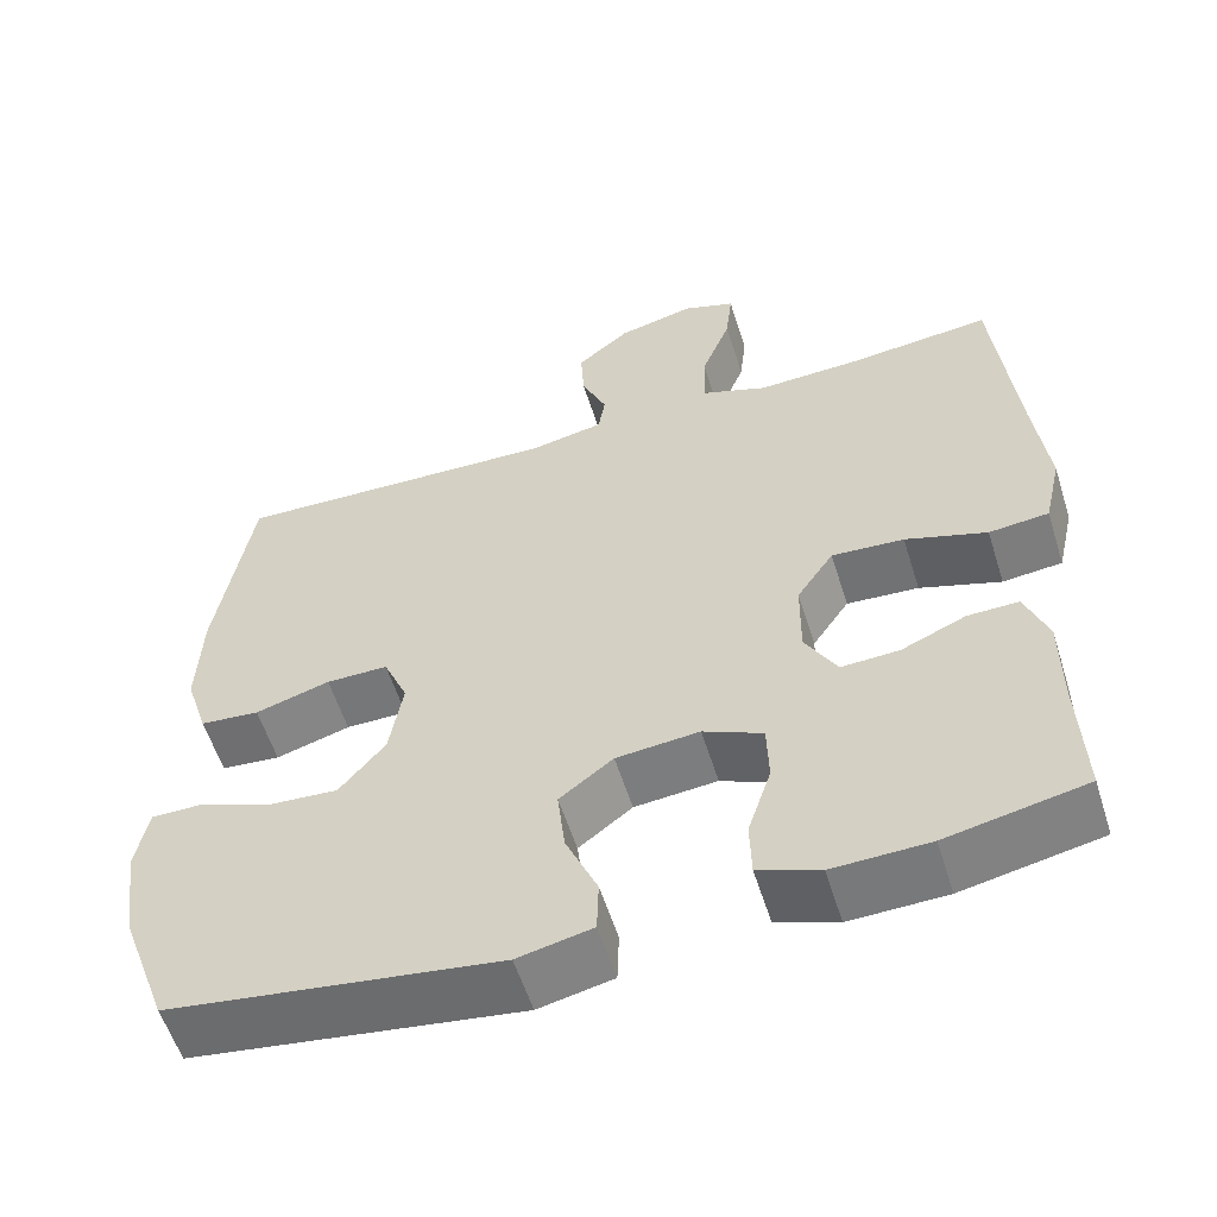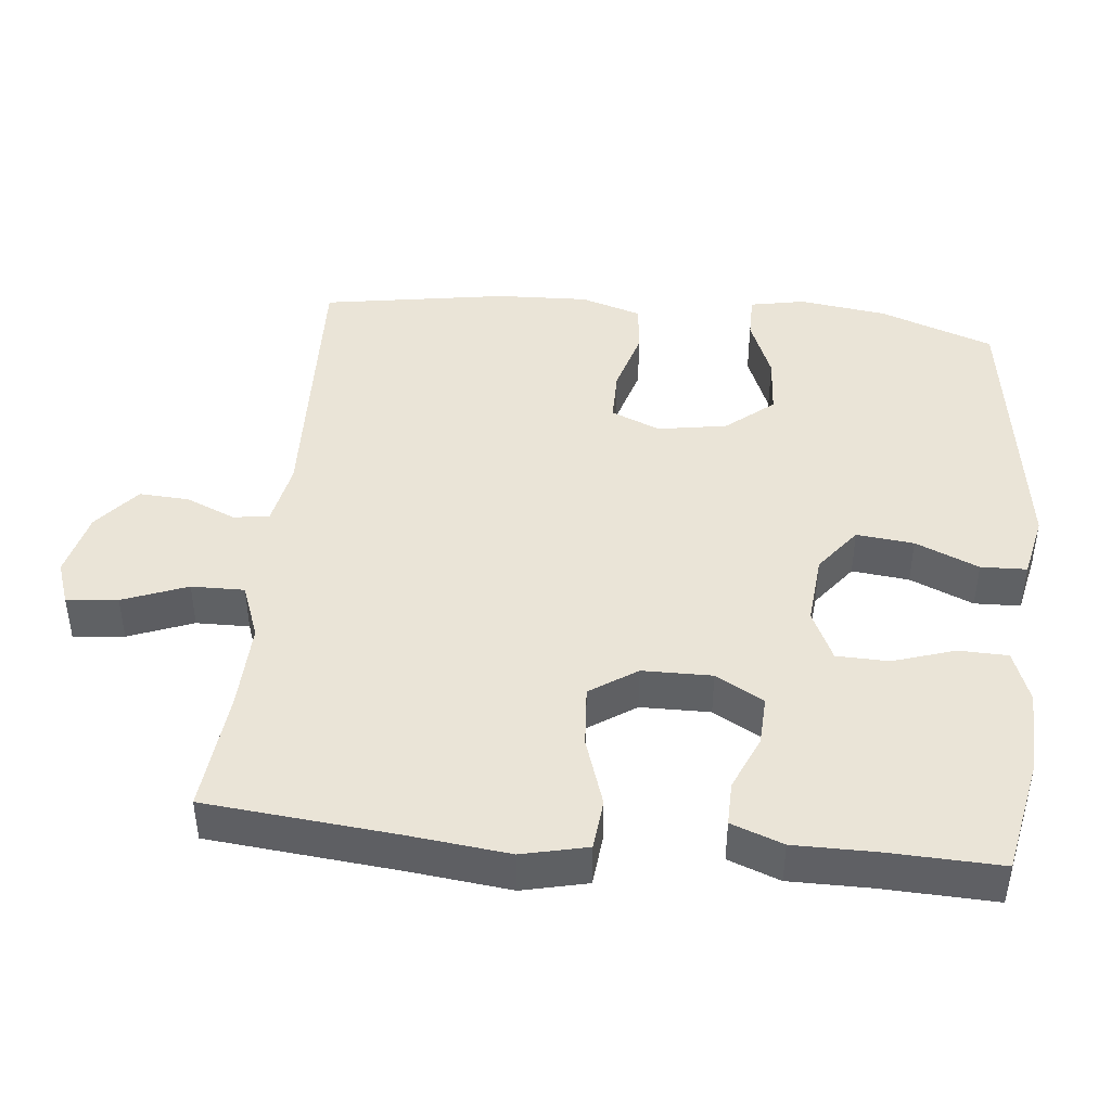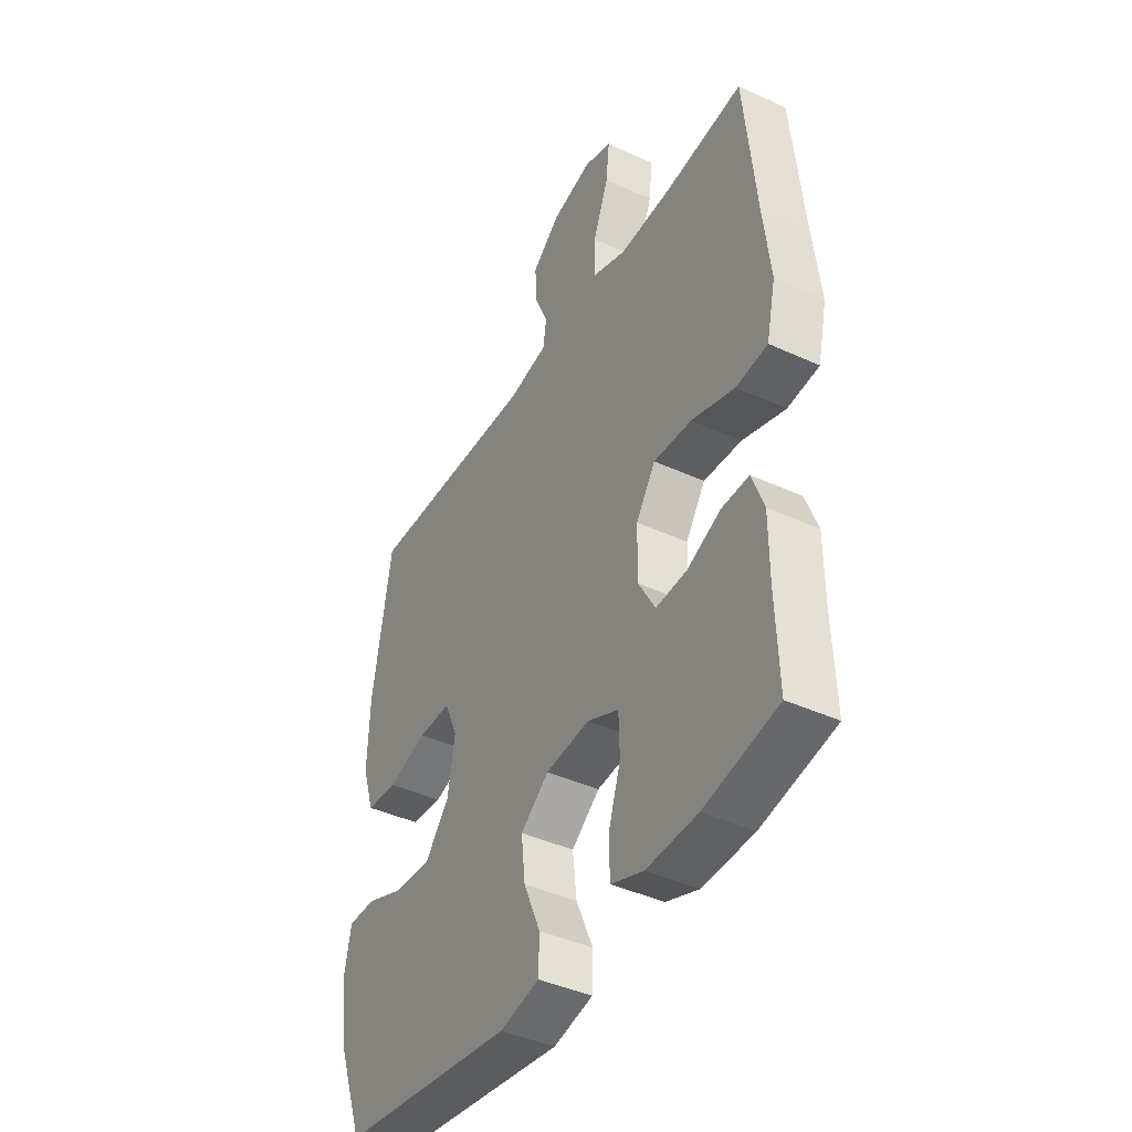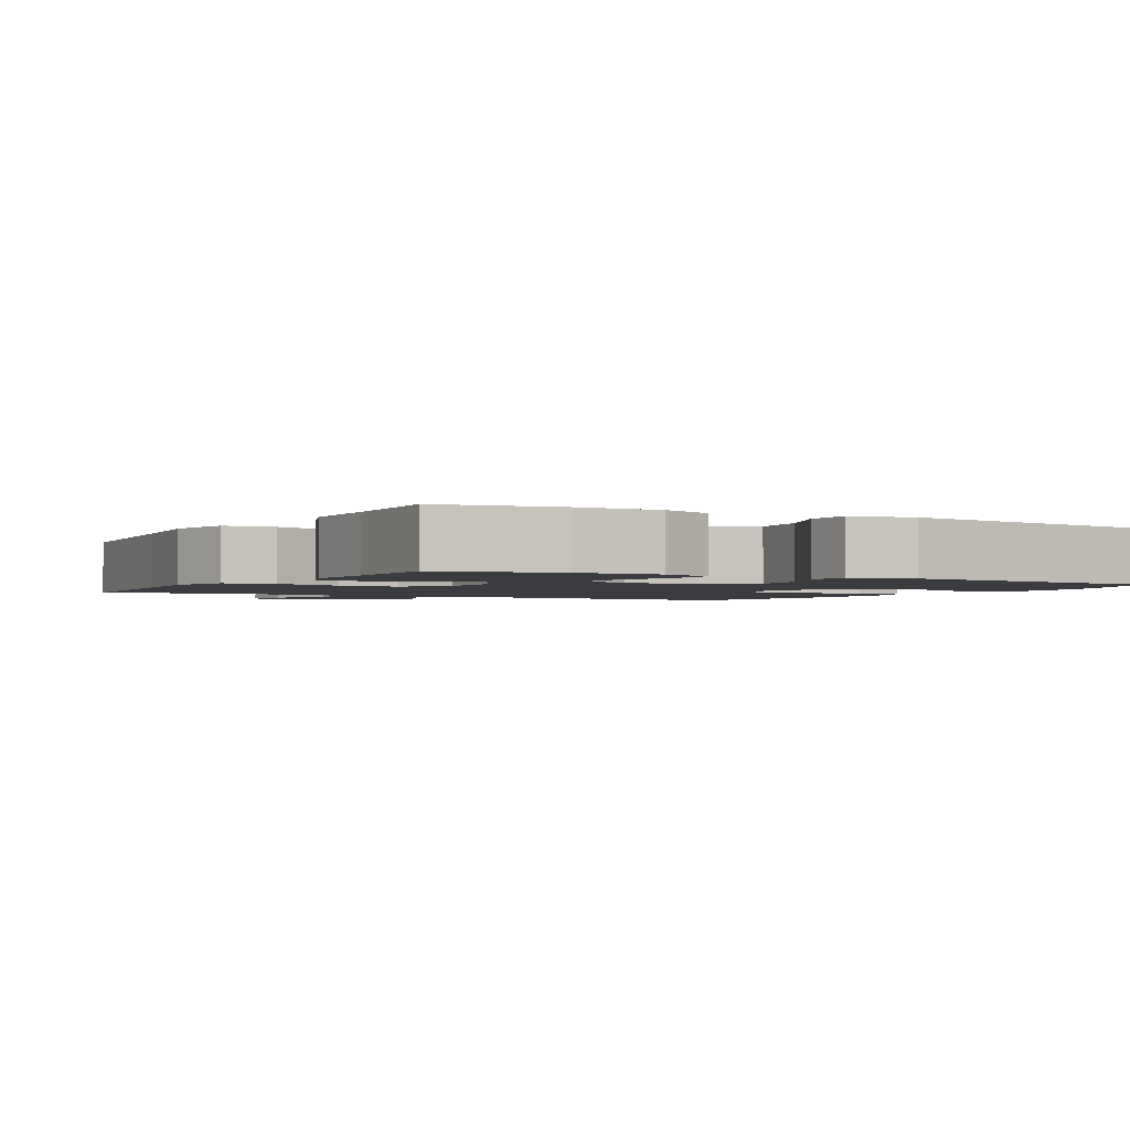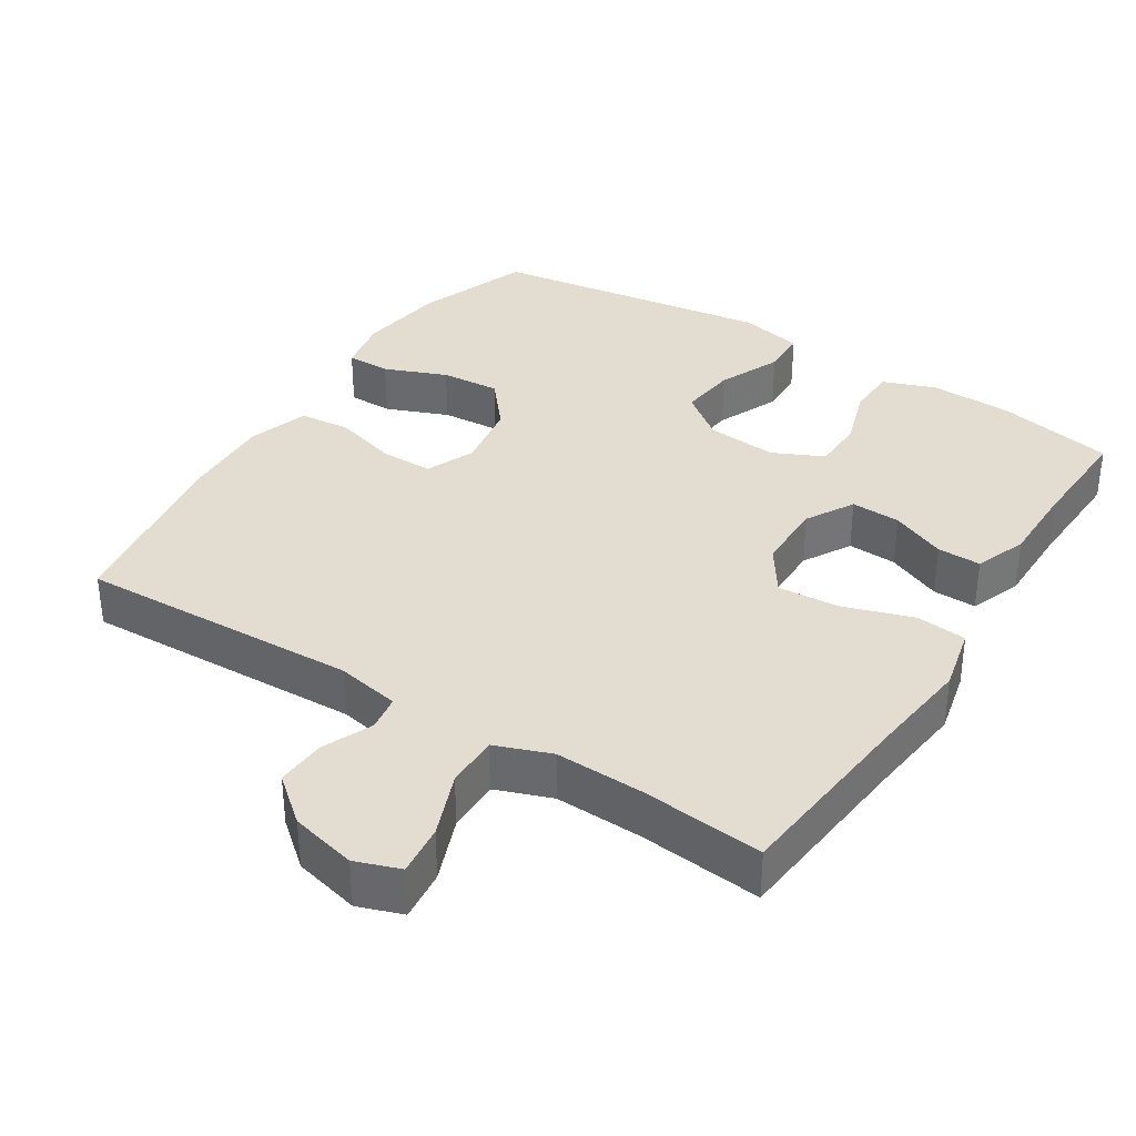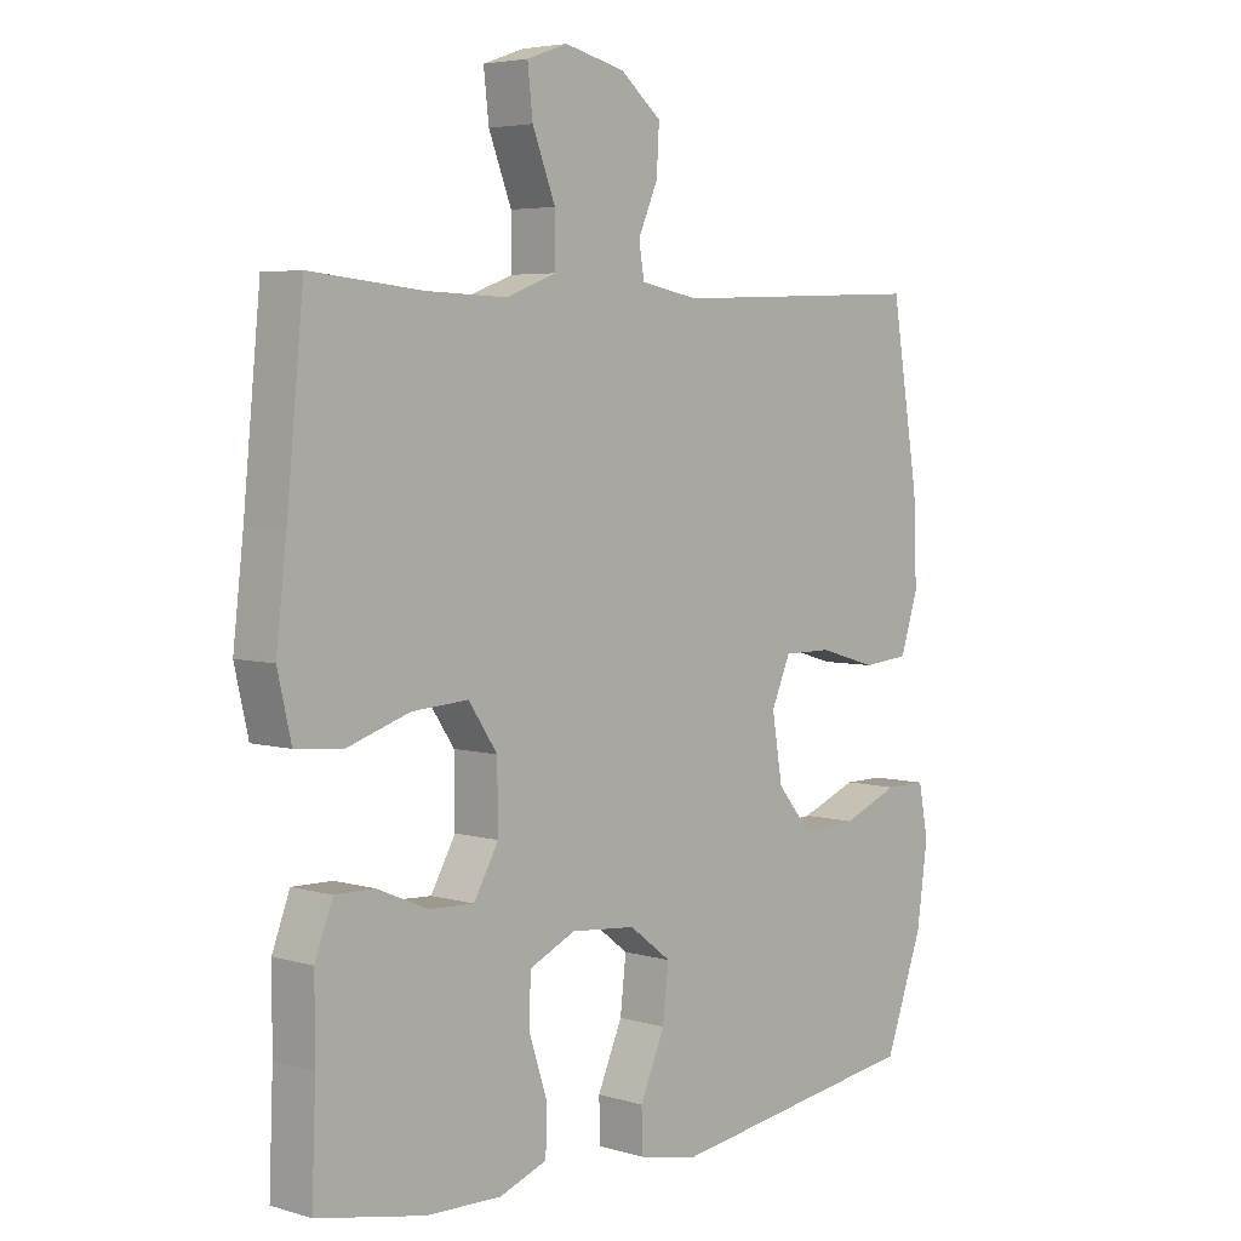
<metadata>
{"format":"obj","ext":"obj","renderer":"f3d","projection":"perspective","resolution":1024,"background":"white","views":[{"elev":-57.1,"azim":17.4,"up":"+Z"},{"elev":43.9,"azim":95.8,"up":"+Y"},{"elev":-42.0,"azim":61.1,"up":"+Z"},{"elev":-2.1,"azim":150.5,"up":"+Y"},{"elev":35.3,"azim":32.5,"up":"+Y"},{"elev":4.7,"azim":133.1,"up":"+Z"}]}
</metadata>
<code>
v -0.5 0.07 0.5
v -0.108 0.07 0.485
v -0.019 0.07 0.502
v -0.011 0.07 0.552
v -0.041 0.07 0.621
v -0.045 0.07 0.691
v 0.018 0.07 0.743
v 0.11 0.07 0.765
v 0.172 0.07 0.743
v 0.164 0.07 0.672
v 0.129 0.07 0.582
v 0.128 0.07 0.508
v 0.206 0.07 0.479
v 0.328 0.07 0.483
v 0.5 0.07 0.5
v 0.526 0.07 0.234
v 0.542 0.07 0.095
v 0.521 0.07 0.004
v 0.45 0.07 -0.003
v 0.353 0.07 0.029
v 0.267 0.07 0.035
v 0.223 0.07 -0.03
v 0.222 0.07 -0.127
v 0.26 0.07 -0.194
v 0.329 0.07 -0.191
v 0.406 0.07 -0.158
v 0.467 0.07 -0.157
v 0.494 0.07 -0.229
v 0.494 0.07 -0.343
v 0.5 0.07 -0.5
v 0.335 0.07 -0.533
v 0.22 0.07 -0.536
v 0.147 0.07 -0.509
v 0.145 0.07 -0.44
v 0.173 0.07 -0.354
v 0.171 0.07 -0.281
v 0.1 0.07 -0.248
v 0.001 0.07 -0.257
v -0.063 0.07 -0.306
v -0.054 0.07 -0.386
v -0.016 0.07 -0.474
v -0.018 0.07 -0.538
v -0.107 0.07 -0.557
v -0.5 0.07 -0.5
v -0.558 0.07 -0.341
v -0.575 0.07 -0.219
v -0.56 0.07 -0.142
v -0.498 0.07 -0.142
v -0.411 0.07 -0.177
v -0.328 0.07 -0.183
v -0.273 0.07 -0.117
v -0.257 0.07 -0.02
v -0.286 0.07 0.048
v -0.36 0.07 0.048
v -0.449 0.07 0.022
v -0.52 0.07 0.029
v -0.547 0.07 0.114
v -0.542 0.07 0.242
v -0.5 0 0.5
v -0.108 0 0.485
v -0.019 0 0.502
v -0.011 0 0.552
v -0.041 0 0.621
v -0.045 0 0.691
v 0.018 0 0.743
v 0.11 0 0.765
v 0.172 0 0.743
v 0.164 0 0.672
v 0.129 0 0.582
v 0.128 0 0.508
v 0.206 0 0.479
v 0.328 0 0.483
v 0.5 0 0.5
v 0.526 0 0.234
v 0.542 0 0.095
v 0.521 0 0.004
v 0.45 0 -0.003
v 0.353 0 0.029
v 0.267 0 0.035
v 0.223 0 -0.03
v 0.222 0 -0.127
v 0.26 0 -0.194
v 0.329 0 -0.191
v 0.406 0 -0.158
v 0.467 0 -0.157
v 0.494 0 -0.229
v 0.494 0 -0.343
v 0.5 0 -0.5
v 0.335 0 -0.533
v 0.22 0 -0.536
v 0.147 0 -0.509
v 0.145 0 -0.44
v 0.173 0 -0.354
v 0.171 0 -0.281
v 0.1 0 -0.248
v 0.001 0 -0.257
v -0.063 0 -0.306
v -0.054 0 -0.386
v -0.016 0 -0.474
v -0.018 0 -0.538
v -0.107 0 -0.557
v -0.5 0 -0.5
v -0.558 0 -0.341
v -0.575 0 -0.219
v -0.56 0 -0.142
v -0.498 0 -0.142
v -0.411 0 -0.177
v -0.328 0 -0.183
v -0.273 0 -0.117
v -0.257 0 -0.02
v -0.286 0 0.048
v -0.36 0 0.048
v -0.449 0 0.022
v -0.52 0 0.029
v -0.547 0 0.114
v -0.542 0 0.242
f 57 58 1 2
f 54 55 56 57
f 53 54 57 2
f 52 53 2 3
f 51 52 3
f 46 47 48 49
f 46 49 50
f 45 46 50
f 44 45 50
f 43 44 50 51
f 40 41 42 43
f 39 40 43 51
f 32 33 34 35
f 32 35 36
f 29 30 31 32
f 29 32 36
f 28 29 36 37
f 25 26 27 28
f 24 25 28 37
f 17 18 19 20
f 16 17 20 21
f 14 15 16 21
f 13 14 21 22
f 8 9 10 11
f 8 11 12
f 7 8 12
f 4 5 6 7
f 4 7 12
f 3 4 12 13
f 38 39 51 3
f 23 24 37 38
f 22 23 38
f 3 13 22 38
f 60 59 116 115
f 115 114 113 112
f 60 115 112 111
f 61 60 111 110
f 61 110 109
f 107 106 105 104
f 108 107 104
f 108 104 103
f 108 103 102
f 109 108 102 101
f 101 100 99 98
f 109 101 98 97
f 93 92 91 90
f 94 93 90
f 90 89 88 87
f 94 90 87
f 95 94 87 86
f 86 85 84 83
f 95 86 83 82
f 78 77 76 75
f 79 78 75 74
f 79 74 73 72
f 80 79 72 71
f 69 68 67 66
f 70 69 66
f 70 66 65
f 65 64 63 62
f 70 65 62
f 71 70 62 61
f 61 109 97 96
f 96 95 82 81
f 96 81 80
f 96 80 71 61
f 1 59 60 2
f 2 60 61 3
f 3 61 62 4
f 4 62 63 5
f 5 63 64 6
f 6 64 65 7
f 7 65 66 8
f 8 66 67 9
f 9 67 68 10
f 10 68 69 11
f 11 69 70 12
f 12 70 71 13
f 13 71 72 14
f 14 72 73 15
f 15 73 74 16
f 16 74 75 17
f 17 75 76 18
f 18 76 77 19
f 19 77 78 20
f 20 78 79 21
f 21 79 80 22
f 22 80 81 23
f 23 81 82 24
f 24 82 83 25
f 25 83 84 26
f 26 84 85 27
f 27 85 86 28
f 28 86 87 29
f 29 87 88 30
f 30 88 89 31
f 31 89 90 32
f 32 90 91 33
f 33 91 92 34
f 34 92 93 35
f 35 93 94 36
f 36 94 95 37
f 37 95 96 38
f 38 96 97 39
f 39 97 98 40
f 40 98 99 41
f 41 99 100 42
f 42 100 101 43
f 43 101 102 44
f 44 102 103 45
f 45 103 104 46
f 46 104 105 47
f 47 105 106 48
f 48 106 107 49
f 49 107 108 50
f 50 108 109 51
f 51 109 110 52
f 52 110 111 53
f 53 111 112 54
f 54 112 113 55
f 55 113 114 56
f 56 114 115 57
f 57 115 116 58
f 58 116 59 1

</code>
